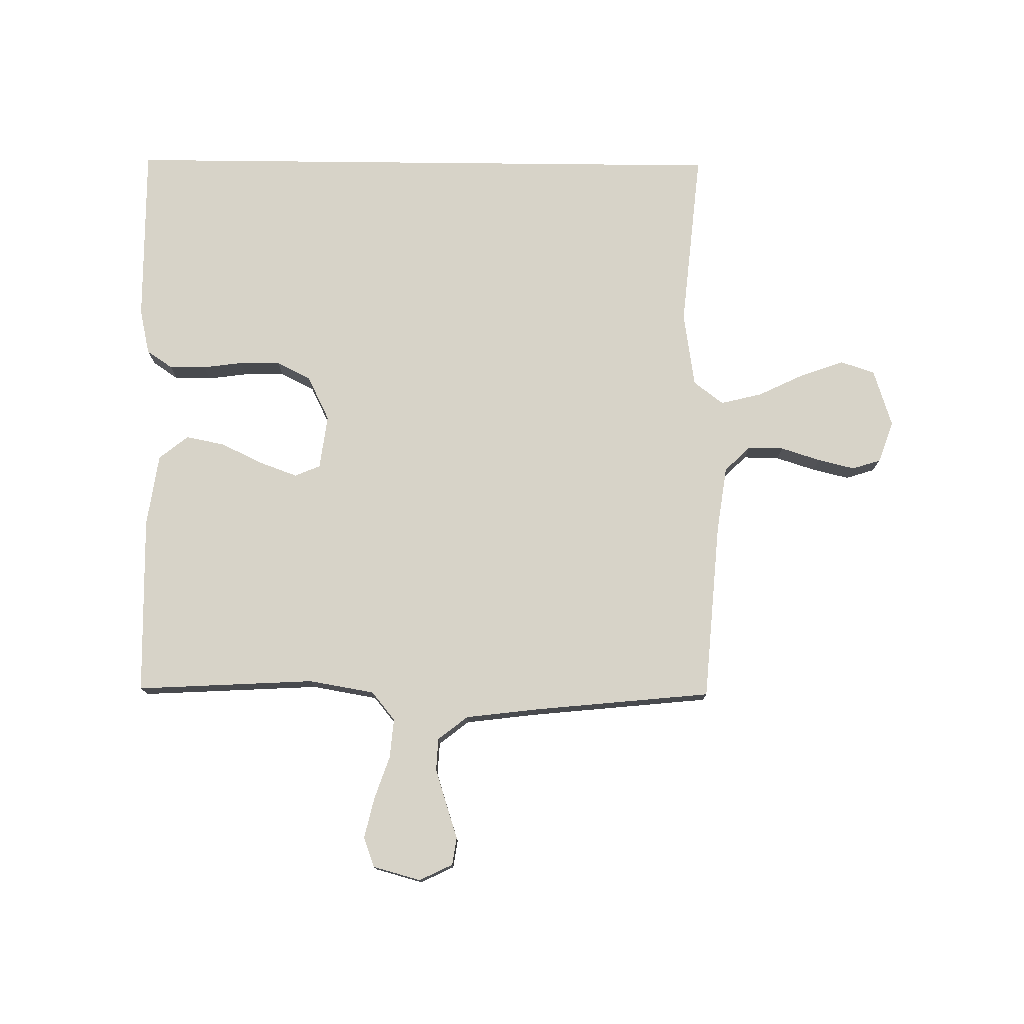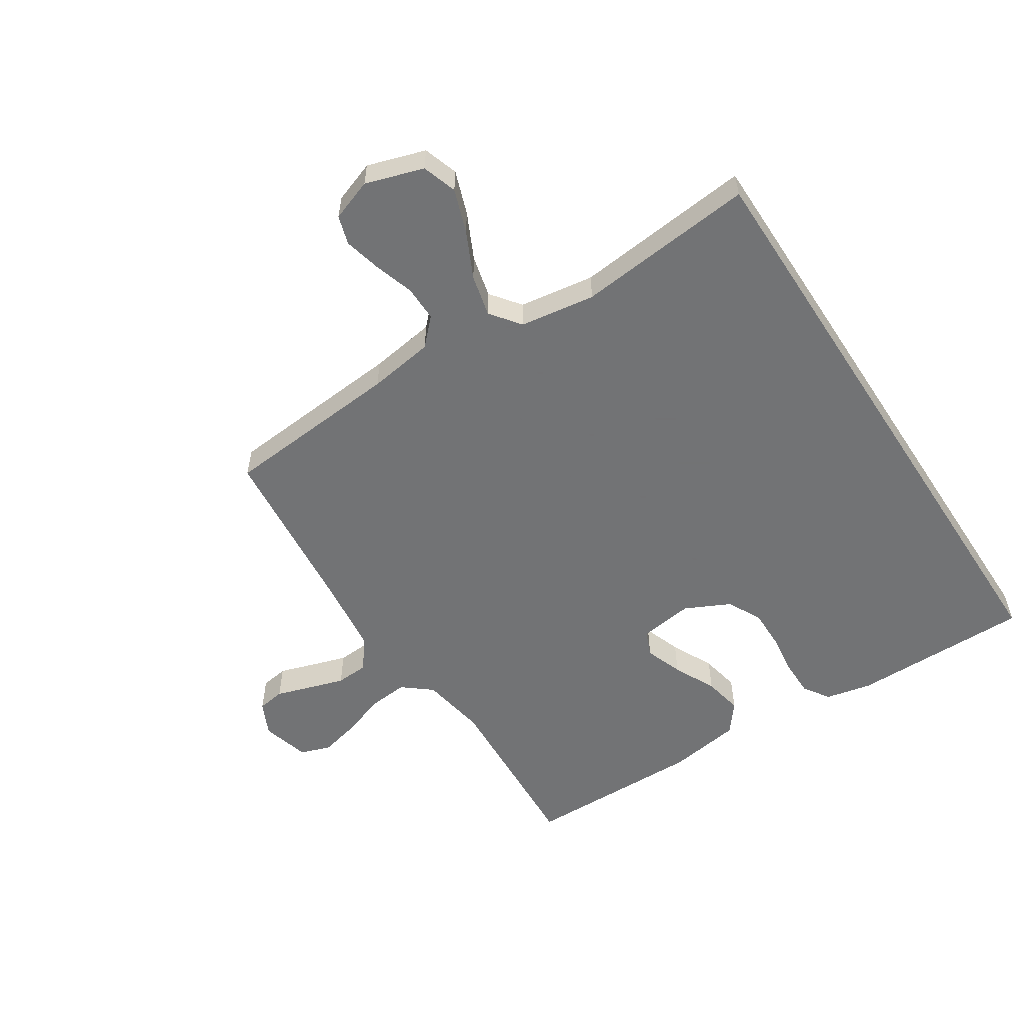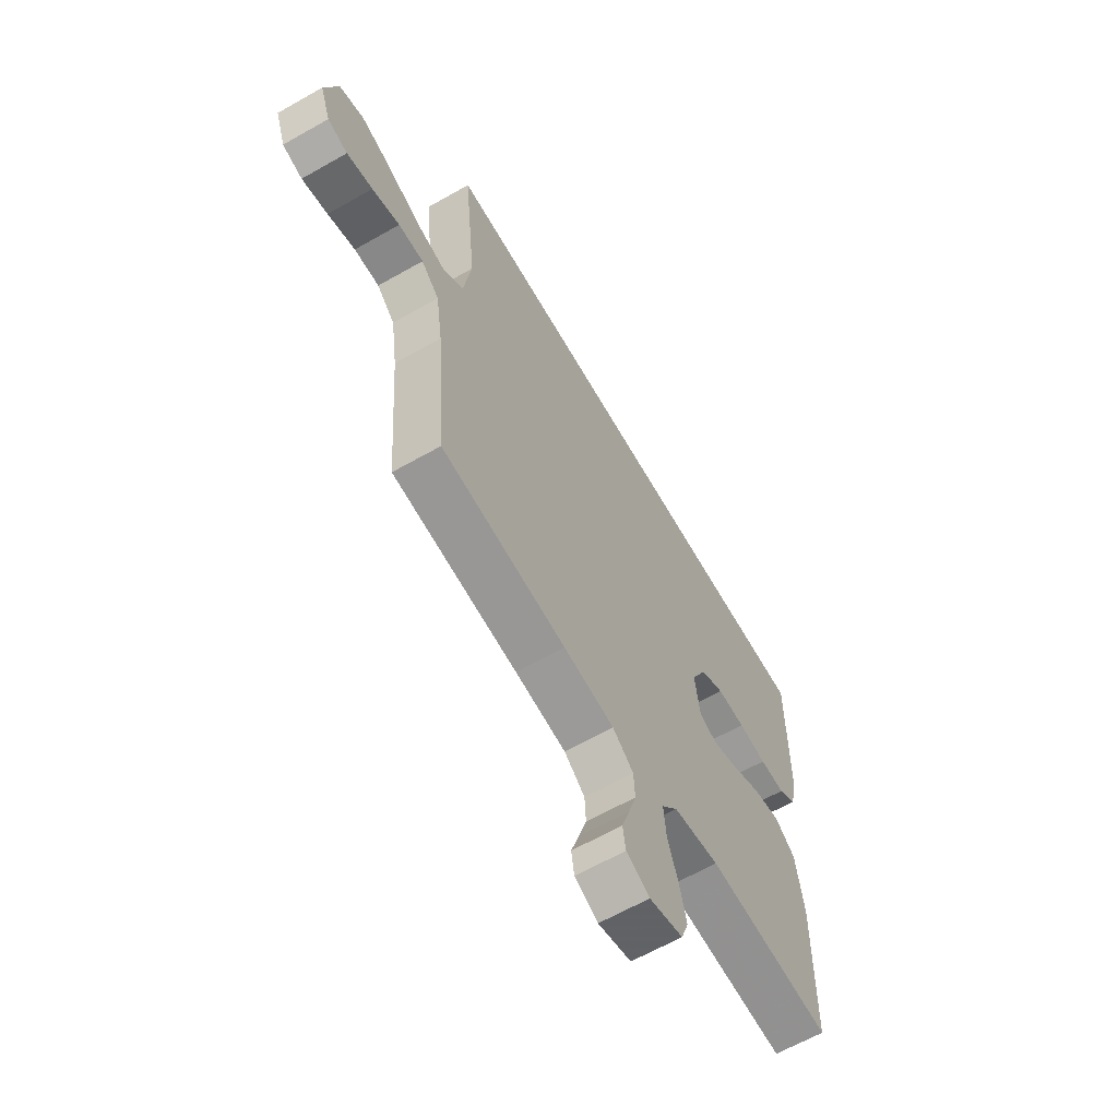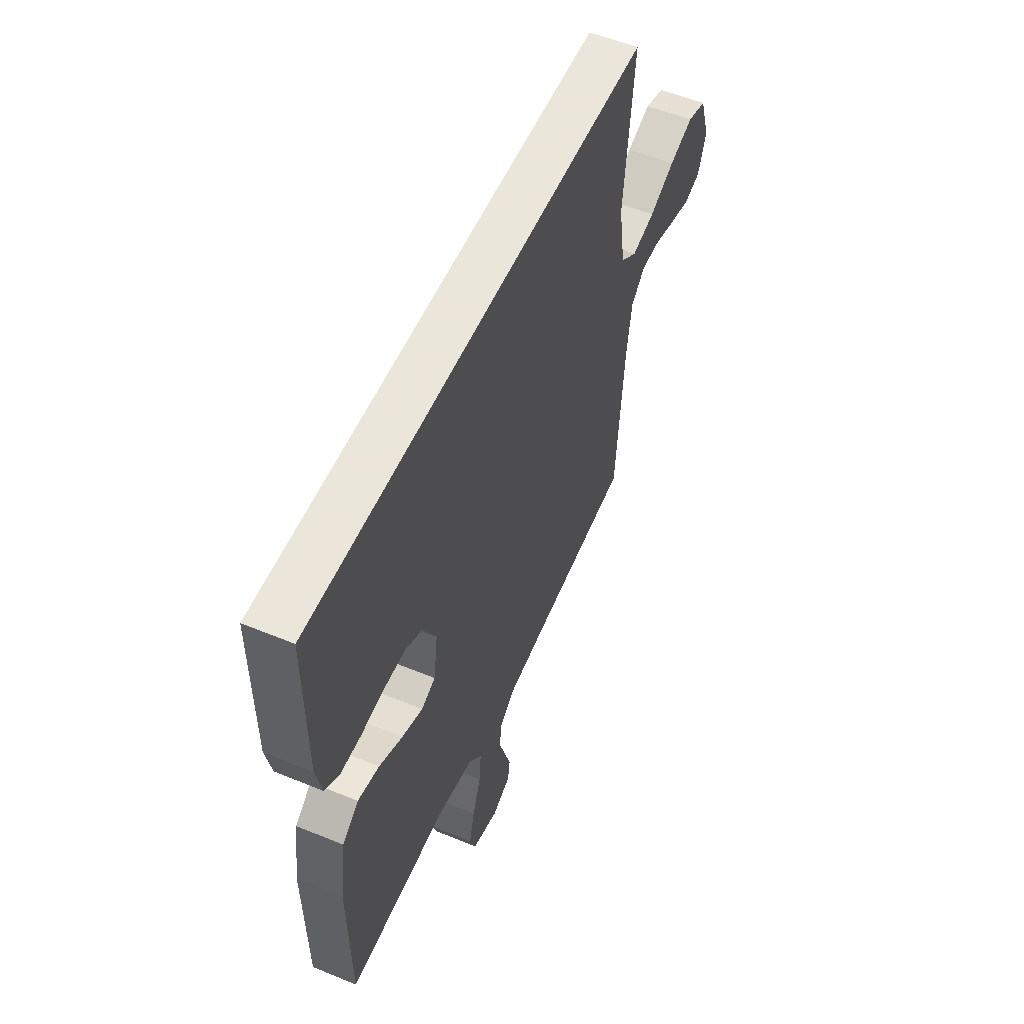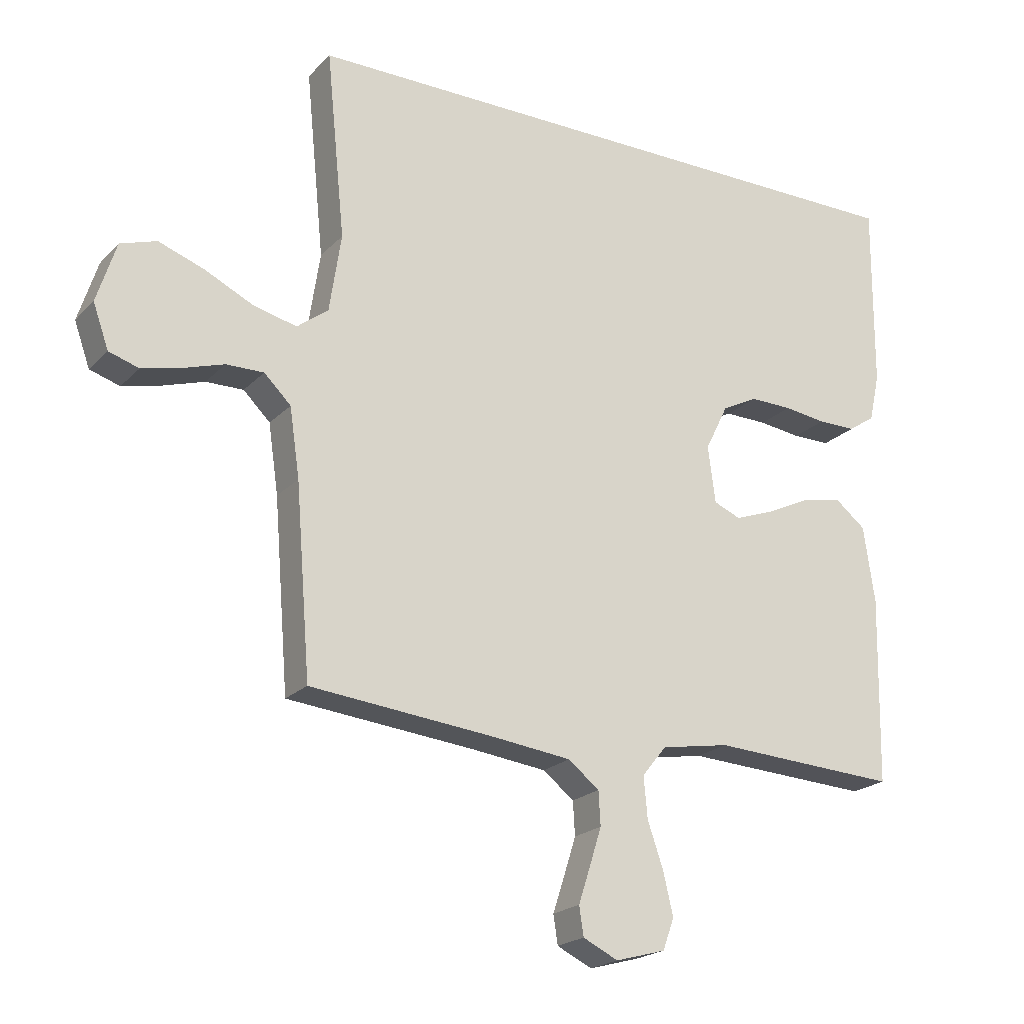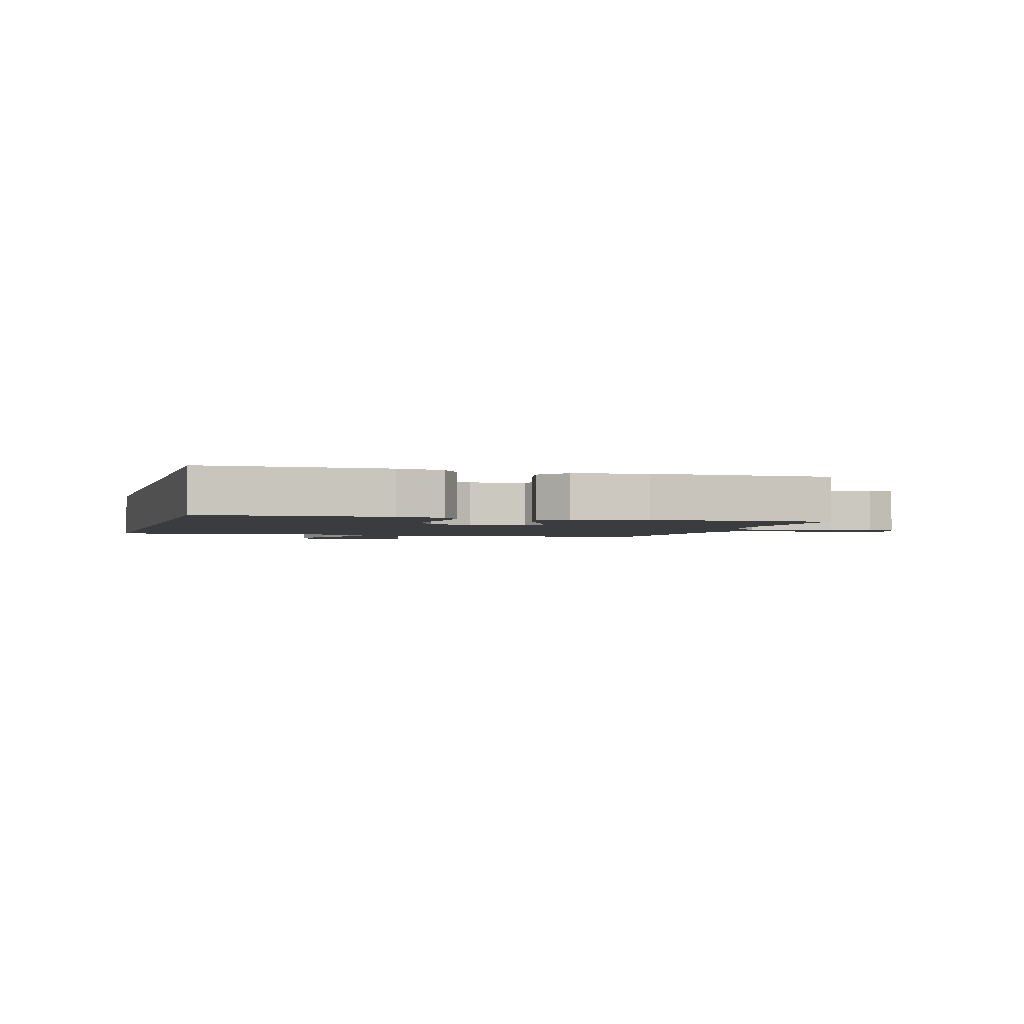
<metadata>
{"format":"obj","ext":"obj","renderer":"f3d","projection":"perspective","resolution":1024,"background":"white","views":[{"elev":76.8,"azim":-179.4,"up":"+Y"},{"elev":-55.7,"azim":-56.9,"up":"+Y"},{"elev":-63.7,"azim":-60.1,"up":"+Z"},{"elev":55.0,"azim":113.6,"up":"+Z"},{"elev":-21.1,"azim":-30.6,"up":"+Z"},{"elev":-2.1,"azim":74.6,"up":"+Y"}]}
</metadata>
<code>
v 0.5 0.07 -0.5
v 0.2 0.07 -0.484
v 0.09 0.07 -0.503
v 0.051 0.07 -0.551
v 0.057 0.07 -0.617
v 0.082 0.07 -0.689
v 0.098 0.07 -0.757
v 0.08 0.07 -0.807
v 0 0.07 -0.829
v -0.056 0.07 -0.802
v -0.063 0.07 -0.756
v -0.044 0.07 -0.698
v -0.025 0.07 -0.638
v -0.028 0.07 -0.584
v -0.078 0.07 -0.545
v -0.2 0.07 -0.53
v -0.5 0.07 -0.5
v -0.524 0.07 -0.2
v -0.54 0.07 -0.09
v -0.583 0.07 -0.048
v -0.643 0.07 -0.049
v -0.709 0.07 -0.07
v -0.771 0.07 -0.085
v -0.819 0.07 -0.07
v -0.844 0.07 0
v -0.813 0.07 0.097
v -0.755 0.07 0.116
v -0.682 0.07 0.09
v -0.605 0.07 0.053
v -0.535 0.07 0.036
v -0.485 0.07 0.074
v -0.466 0.07 0.2
v -0.496 0.07 0.5
v 0.538 0.07 0.5
v 0.536 0.07 0.2
v 0.519 0.07 0.123
v 0.476 0.07 0.094
v 0.415 0.07 0.094
v 0.347 0.07 0.103
v 0.279 0.07 0.104
v 0.222 0.07 0.075
v 0.185 0.07 0
v 0.197 0.07 -0.091
v 0.24 0.07 -0.109
v 0.303 0.07 -0.086
v 0.374 0.07 -0.052
v 0.439 0.07 -0.039
v 0.488 0.07 -0.078
v 0.506 0.07 -0.2
v 0.5 0 -0.5
v 0.2 0 -0.484
v 0.09 0 -0.503
v 0.051 0 -0.551
v 0.057 0 -0.617
v 0.082 0 -0.689
v 0.098 0 -0.757
v 0.08 0 -0.807
v 0 0 -0.829
v -0.056 0 -0.802
v -0.063 0 -0.756
v -0.044 0 -0.698
v -0.025 0 -0.638
v -0.028 0 -0.584
v -0.078 0 -0.545
v -0.2 0 -0.53
v -0.5 0 -0.5
v -0.524 0 -0.2
v -0.54 0 -0.09
v -0.583 0 -0.048
v -0.643 0 -0.049
v -0.709 0 -0.07
v -0.771 0 -0.085
v -0.819 0 -0.07
v -0.844 0 0
v -0.813 0 0.097
v -0.755 0 0.116
v -0.682 0 0.09
v -0.605 0 0.053
v -0.535 0 0.036
v -0.485 0 0.074
v -0.466 0 0.2
v -0.496 0 0.5
v 0.538 0 0.5
v 0.536 0 0.2
v 0.519 0 0.123
v 0.476 0 0.094
v 0.415 0 0.094
v 0.347 0 0.103
v 0.279 0 0.104
v 0.222 0 0.075
v 0.185 0 0
v 0.197 0 -0.091
v 0.24 0 -0.109
v 0.303 0 -0.086
v 0.374 0 -0.052
v 0.439 0 -0.039
v 0.488 0 -0.078
v 0.506 0 -0.2
f 48 49 1 2
f 45 46 47 48
f 44 45 48 2
f 43 44 2 3
f 42 43 3 4
f 36 37 38 39
f 36 39 40
f 35 36 40
f 32 33 34 35
f 31 32 35 40
f 30 31 40 41
f 26 27 28 29
f 26 29 30
f 25 26 30
f 21 22 23 24
f 21 24 25 30
f 16 17 18
f 15 16 18 19
f 14 15 19
f 9 10 11 12
f 9 12 13
f 8 9 13 14
f 5 6 7 8
f 21 30 41 42
f 20 21 42
f 14 19 20 42
f 14 42 4
f 5 8 14
f 4 5 14
f 51 50 98 97
f 97 96 95 94
f 51 97 94 93
f 52 51 93 92
f 53 52 92 91
f 88 87 86 85
f 89 88 85
f 89 85 84
f 84 83 82 81
f 89 84 81 80
f 90 89 80 79
f 78 77 76 75
f 79 78 75
f 79 75 74
f 73 72 71 70
f 79 74 73 70
f 67 66 65
f 68 67 65 64
f 68 64 63
f 61 60 59 58
f 62 61 58
f 63 62 58 57
f 57 56 55 54
f 91 90 79 70
f 91 70 69
f 91 69 68 63
f 53 91 63
f 63 57 54
f 63 54 53
f 1 50 51 2
f 2 51 52 3
f 3 52 53 4
f 4 53 54 5
f 5 54 55 6
f 6 55 56 7
f 7 56 57 8
f 8 57 58 9
f 9 58 59 10
f 10 59 60 11
f 11 60 61 12
f 12 61 62 13
f 13 62 63 14
f 14 63 64 15
f 15 64 65 16
f 16 65 66 17
f 17 66 67 18
f 18 67 68 19
f 19 68 69 20
f 20 69 70 21
f 21 70 71 22
f 22 71 72 23
f 23 72 73 24
f 24 73 74 25
f 25 74 75 26
f 26 75 76 27
f 27 76 77 28
f 28 77 78 29
f 29 78 79 30
f 30 79 80 31
f 31 80 81 32
f 32 81 82 33
f 33 82 83 34
f 34 83 84 35
f 35 84 85 36
f 36 85 86 37
f 37 86 87 38
f 38 87 88 39
f 39 88 89 40
f 40 89 90 41
f 41 90 91 42
f 42 91 92 43
f 43 92 93 44
f 44 93 94 45
f 45 94 95 46
f 46 95 96 47
f 47 96 97 48
f 48 97 98 49
f 49 98 50 1

</code>
